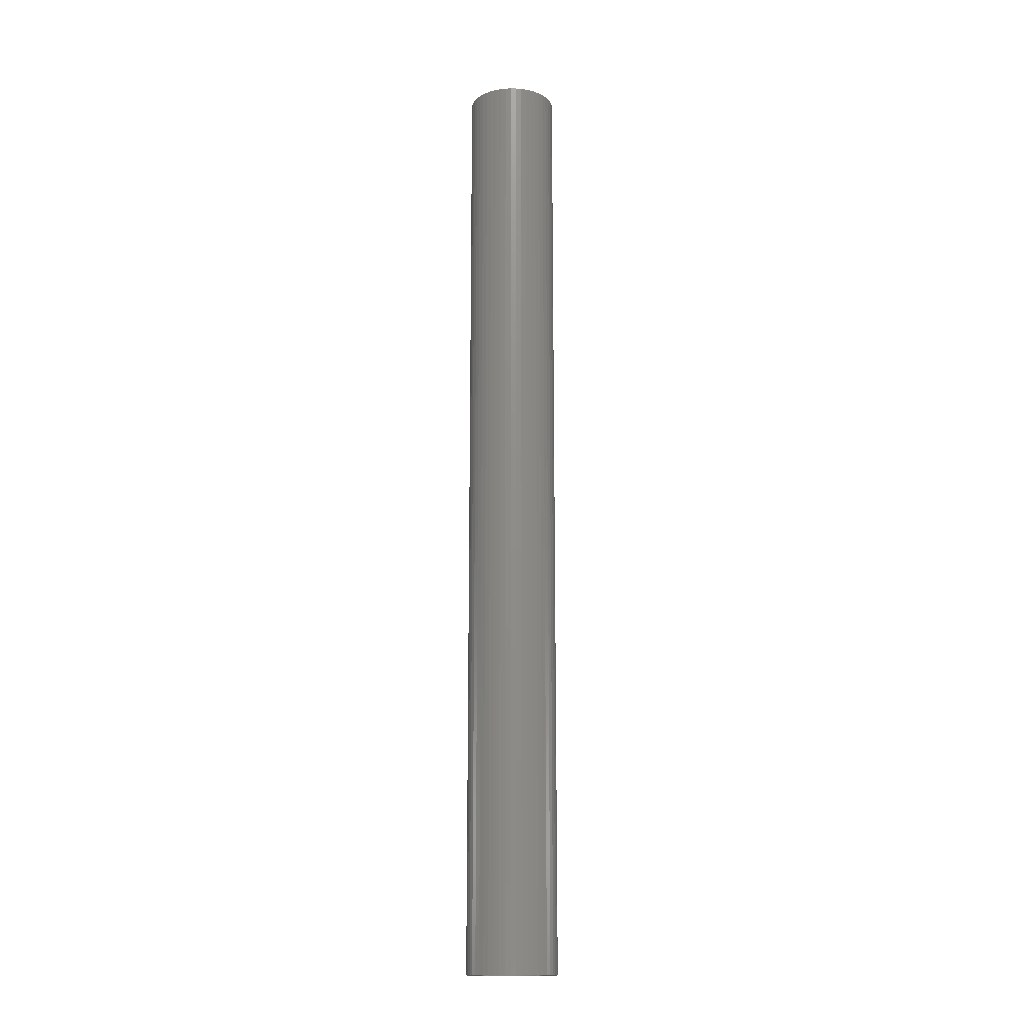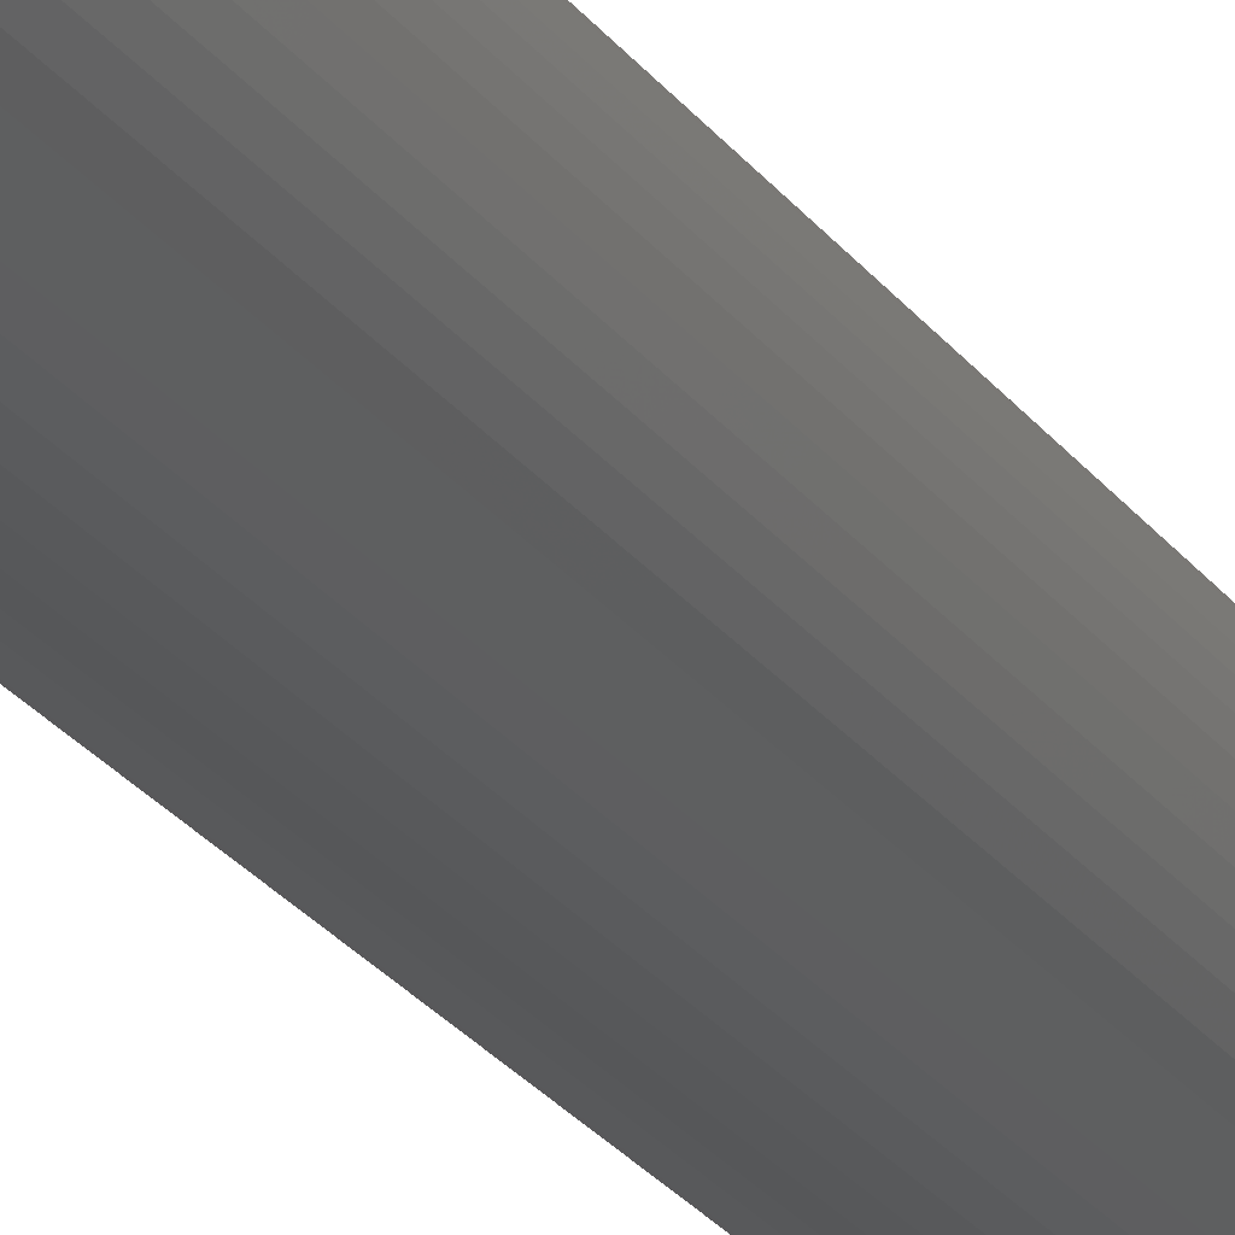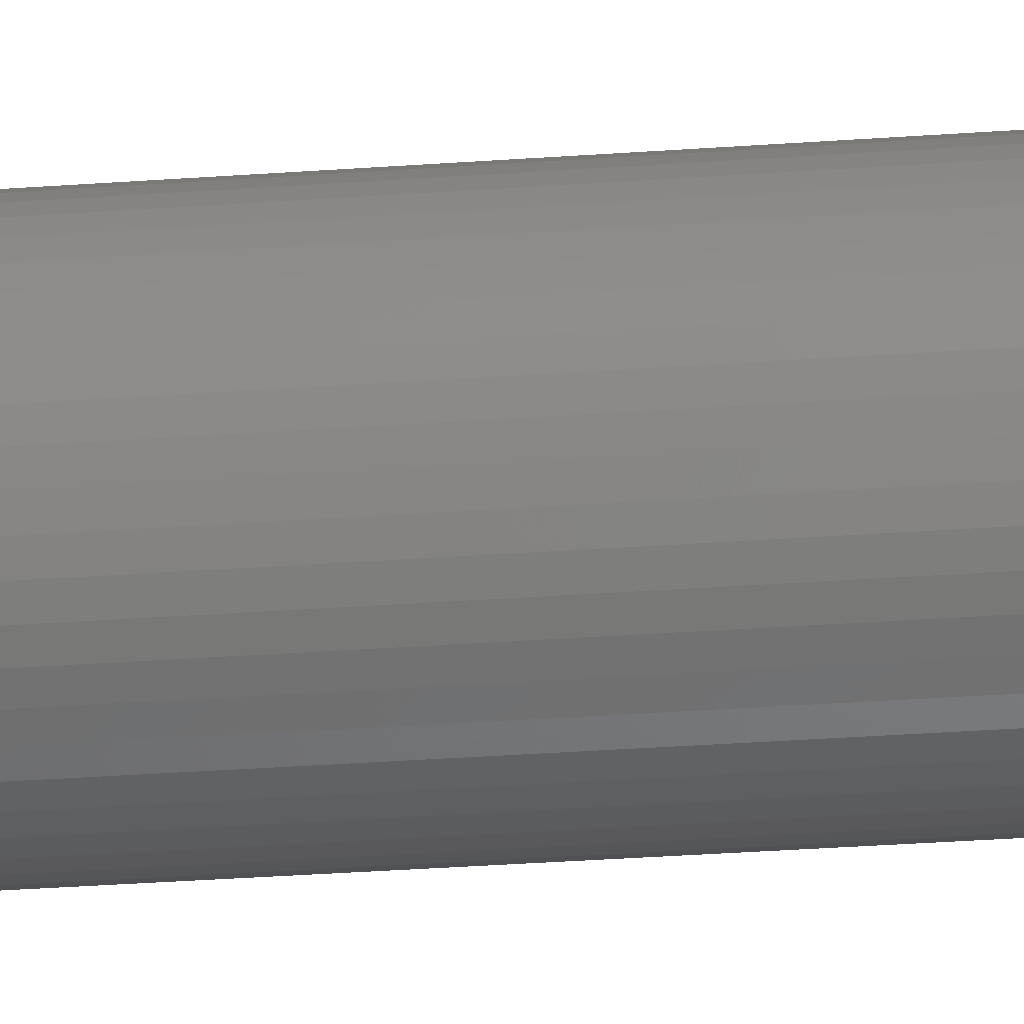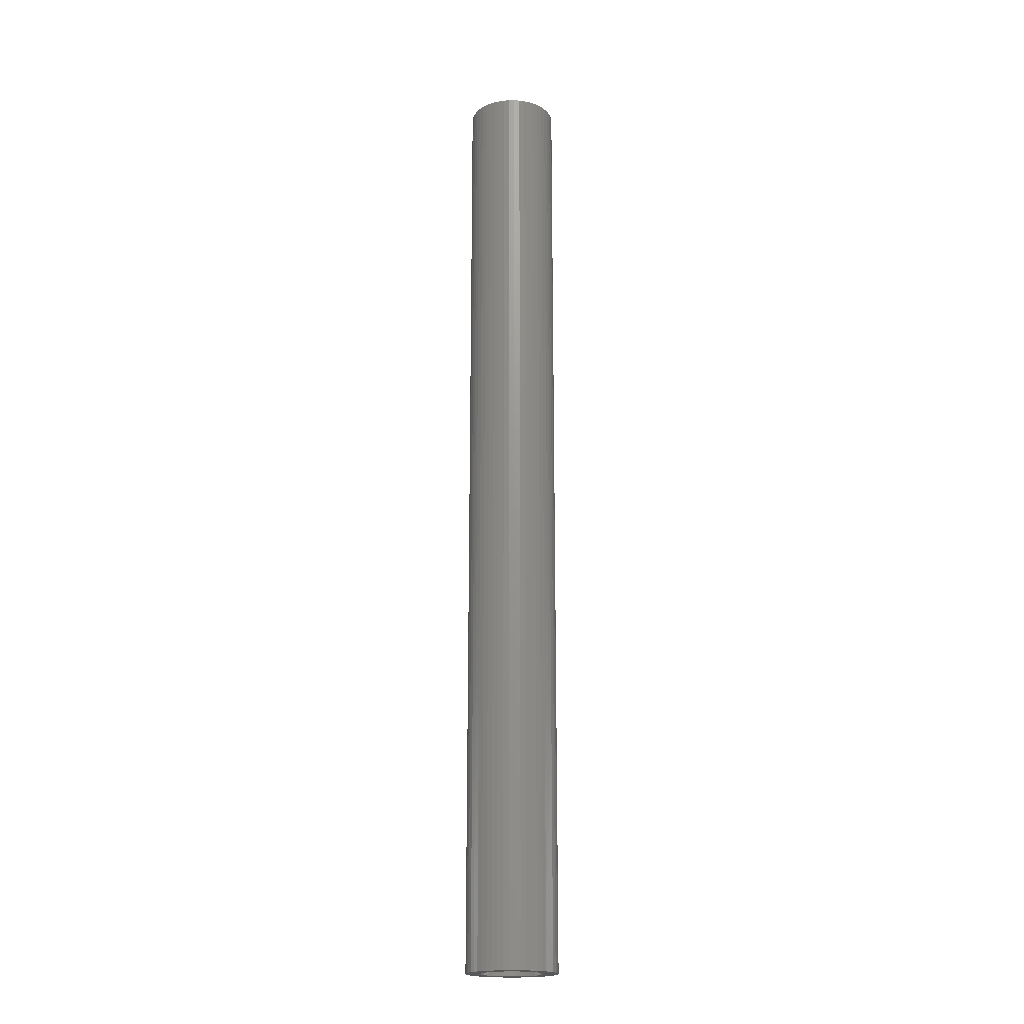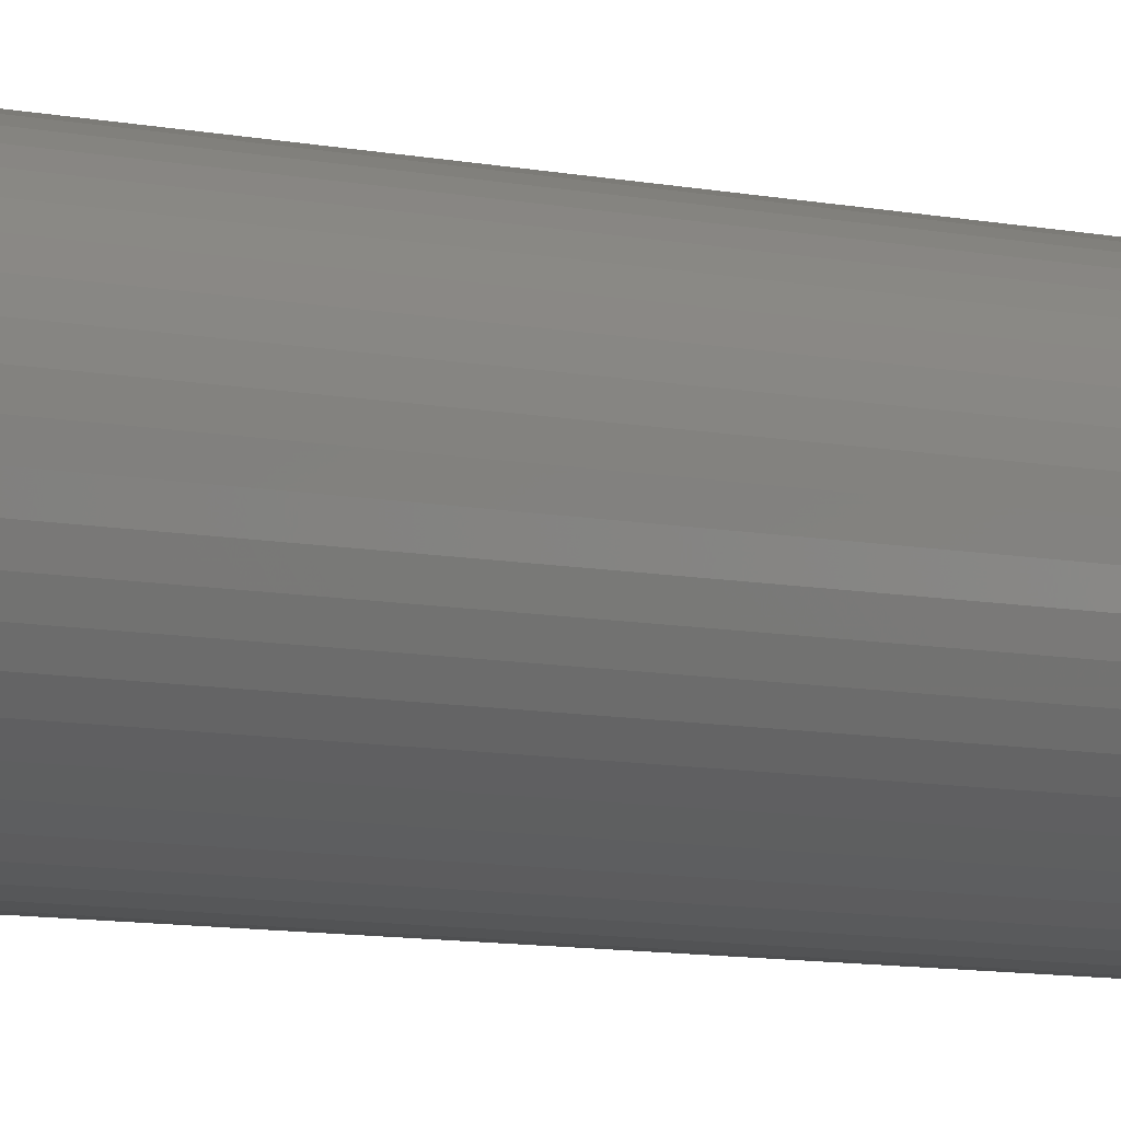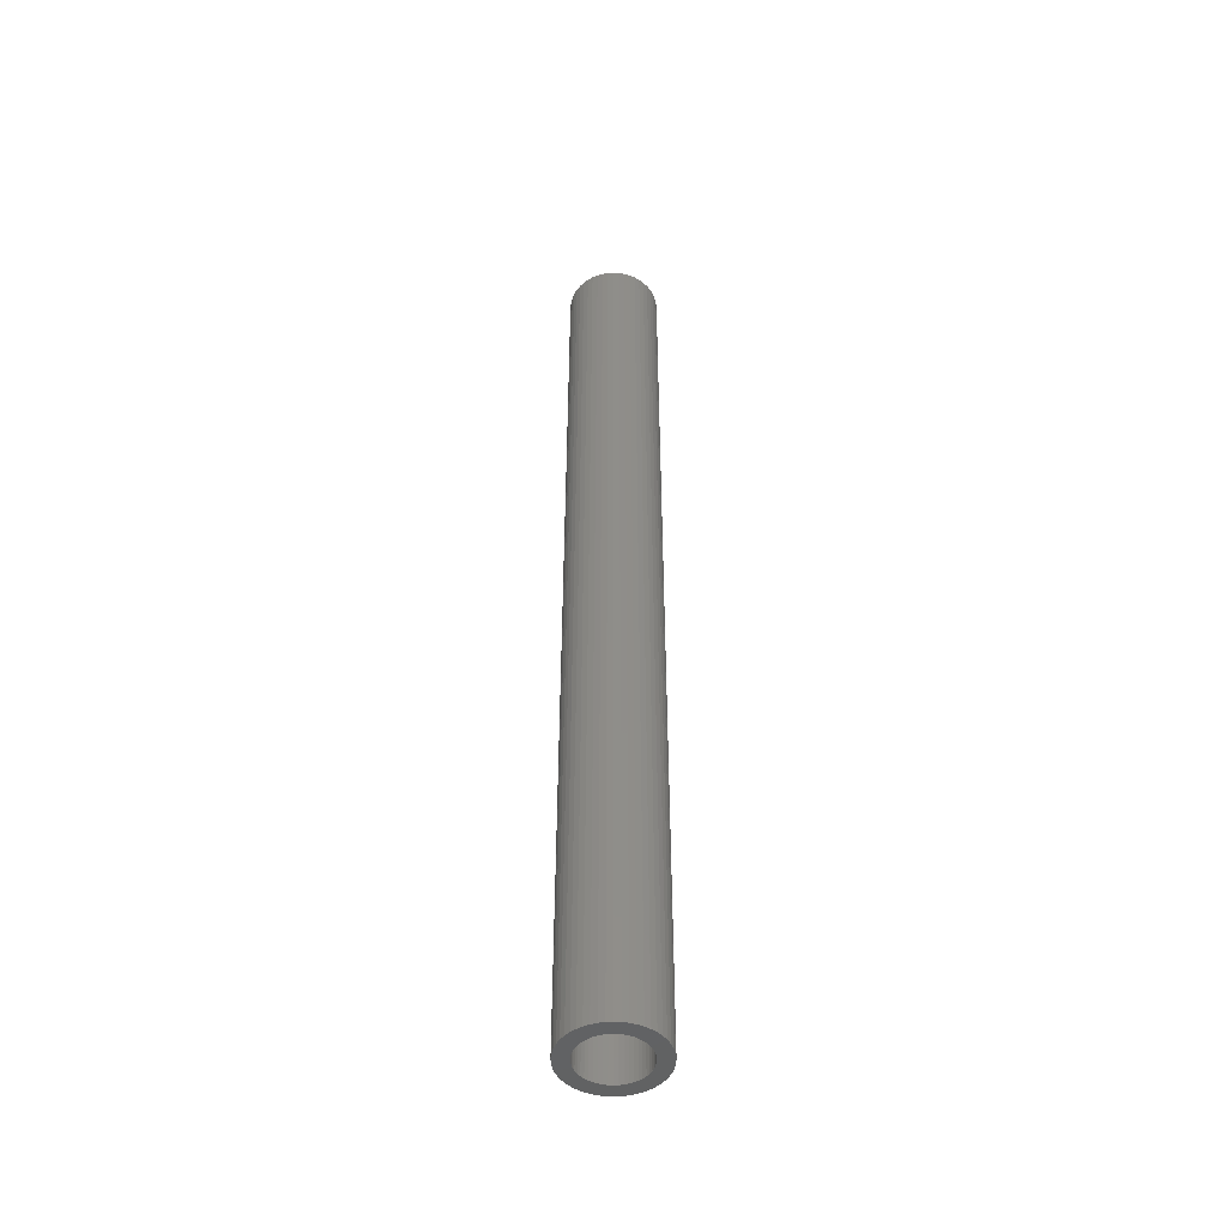
<metadata>
{"format":"stl","ext":"stl","renderer":"f3d","projection":"perspective","resolution":1024,"background":"white","views":[{"elev":-15.6,"azim":-23.4,"up":"+Z"},{"elev":-19.3,"azim":-158.2,"up":"+Y"},{"elev":-22.0,"azim":98.3,"up":"+Y"},{"elev":-19.2,"azim":57.9,"up":"+Z"},{"elev":-4.2,"azim":40.5,"up":"+Y"},{"elev":-47.6,"azim":-10.9,"up":"+Z"}]}
</metadata>
<code>
# stl→obj: 200 verts, 400 faces
v 4 0 42
v 3.968 0.5013 -42
v 3.968 0.5013 42
v 4 0 -42
v -4 0 -42
v -3.968 0.5013 42
v -3.968 0.5013 -42
v -4 0 42
v 0.2512 3.992 -42
v -0.2512 3.992 42
v 0.2512 3.992 42
v -0.2512 3.992 -42
v -0.2512 -3.992 -42
v 0.2512 -3.992 42
v -0.2512 -3.992 42
v 0.2512 -3.992 -42
v 2.916 2.738 -42
v 2.55 3.082 42
v 2.916 2.738 42
v 2.55 3.082 -42
v -2.55 3.082 -42
v -2.916 2.738 42
v -2.55 3.082 42
v -2.916 2.738 -42
v -1.236 3.804 -42
v -1.703 3.619 42
v -1.236 3.804 42
v -1.703 3.619 -42
v 3.719 1.472 42
v 3.505 1.927 -42
v 3.505 1.927 42
v 3.719 1.472 -42
v 3.236 2.351 -42
v 3.236 2.351 42
v 1.703 3.619 -42
v 1.236 3.804 42
v 1.703 3.619 42
v 1.236 3.804 -42
v 0.7495 3.929 42
v 0.7495 3.929 -42
v 2.143 3.377 42
v 2.143 3.377 -42
v -3.719 1.472 -42
v -3.505 1.927 42
v -3.505 1.927 -42
v -3.719 1.472 42
v -3.236 2.351 -42
v -3.236 2.351 42
v -3.874 0.9948 -42
v -3.874 0.9948 42
v -2.143 3.377 42
v -2.143 3.377 -42
v -0.7495 3.929 -42
v -0.7495 3.929 42
v 0.7495 -3.929 42
v 0.7495 -3.929 -42
v 1.236 -3.804 -42
v 1.703 -3.619 42
v 1.236 -3.804 42
v 1.703 -3.619 -42
v 3.874 0.9948 42
v 3.874 0.9948 -42
v 2.75 0 42
v 2.728 0.3447 42
v 3.968 -0.5013 42
v 2.664 0.6839 42
v 2.728 -0.3447 42
v 2.557 1.012 42
v 3.874 -0.9948 42
v 2.41 1.325 42
v 2.664 -0.6839 42
v 2.225 1.616 42
v 3.719 -1.472 42
v 2.557 -1.012 42
v 2.005 1.883 42
v 1.753 2.119 42
v 1.474 2.322 42
v 1.171 2.488 42
v 0.8498 2.615 42
v 0.5153 2.701 42
v 0.1727 2.745 42
v -0.1727 2.745 42
v -0.5153 2.701 42
v -0.8498 2.615 42
v -1.171 2.488 42
v -1.474 2.322 42
v -1.753 2.119 42
v -2.005 1.883 42
v -2.225 1.616 42
v -2.41 1.325 42
v -2.557 1.012 42
v 3.505 -1.927 42
v 2.41 -1.325 42
v 3.236 -2.351 42
v 2.225 -1.616 42
v 2.916 -2.738 42
v 2.005 -1.883 42
v 2.55 -3.082 42
v 1.753 -2.119 42
v 2.143 -3.377 42
v 1.474 -2.322 42
v 1.171 -2.488 42
v 0.8498 -2.615 42
v 0.5153 -2.701 42
v 0.1727 -2.745 42
v -0.1727 -2.745 42
v -0.5153 -2.701 42
v -0.7495 -3.929 42
v -0.8498 -2.615 42
v -1.236 -3.804 42
v -1.171 -2.488 42
v -1.703 -3.619 42
v -1.474 -2.322 42
v -2.143 -3.377 42
v -1.753 -2.119 42
v -2.55 -3.082 42
v -2.005 -1.883 42
v -2.916 -2.738 42
v -2.225 -1.616 42
v -3.236 -2.351 42
v -2.41 -1.325 42
v -3.505 -1.927 42
v -2.557 -1.012 42
v -3.719 -1.472 42
v -2.664 -0.6839 42
v -3.874 -0.9948 42
v -2.728 -0.3447 42
v -3.968 -0.5013 42
v -2.75 0 42
v -2.664 0.6839 42
v -2.728 0.3447 42
v 3.968 -0.5013 -42
v 2.143 -3.377 -42
v 3.236 -2.351 -42
v 2.916 -2.738 -42
v 3.874 -0.9948 -42
v 3.719 -1.472 -42
v -2.916 -2.738 -42
v -2.55 -3.082 -42
v -3.505 -1.927 -42
v -3.719 -1.472 -42
v -3.236 -2.351 -42
v 2.75 0 -42
v 2.728 -0.3447 -42
v 2.664 -0.6839 -42
v 2.728 0.3447 -42
v 2.557 -1.012 -42
v 3.505 -1.927 -42
v 2.41 -1.325 -42
v 2.664 0.6839 -42
v 2.225 -1.616 -42
v 2.557 1.012 -42
v 2.005 -1.883 -42
v 2.55 -3.082 -42
v 1.753 -2.119 -42
v 1.474 -2.322 -42
v 1.171 -2.488 -42
v 0.8498 -2.615 -42
v 0.5153 -2.701 -42
v 0.1727 -2.745 -42
v -0.1727 -2.745 -42
v -0.5153 -2.701 -42
v -0.7495 -3.929 -42
v -0.8498 -2.615 -42
v -1.236 -3.804 -42
v -1.171 -2.488 -42
v -1.703 -3.619 -42
v -1.474 -2.322 -42
v -2.143 -3.377 -42
v -1.753 -2.119 -42
v -2.005 -1.883 -42
v -2.225 -1.616 -42
v -2.41 -1.325 -42
v -2.557 -1.012 -42
v 2.41 1.325 -42
v 2.225 1.616 -42
v 2.005 1.883 -42
v 1.753 2.119 -42
v 1.474 2.322 -42
v 1.171 2.488 -42
v 0.8498 2.615 -42
v 0.5153 2.701 -42
v 0.1727 2.745 -42
v -0.1727 2.745 -42
v -0.5153 2.701 -42
v -0.8498 2.615 -42
v -1.171 2.488 -42
v -1.474 2.322 -42
v -1.753 2.119 -42
v -2.005 1.883 -42
v -2.225 1.616 -42
v -2.41 1.325 -42
v -2.557 1.012 -42
v -2.664 0.6839 -42
v -2.728 0.3447 -42
v -2.75 0 -42
v -2.664 -0.6839 -42
v -3.874 -0.9948 -42
v -2.728 -0.3447 -42
v -3.968 -0.5013 -42
f 1 2 3
f 2 1 4
f 5 6 7
f 6 5 8
f 9 10 11
f 10 9 12
f 13 14 15
f 14 13 16
f 17 18 19
f 18 17 20
f 21 22 23
f 22 21 24
f 25 26 27
f 26 25 28
f 29 30 31
f 30 29 32
f 31 33 34
f 33 31 30
f 35 36 37
f 36 35 38
f 38 39 36
f 39 38 40
f 20 41 18
f 41 20 42
f 43 44 45
f 44 43 46
f 47 22 24
f 22 47 48
f 49 46 43
f 46 49 50
f 28 51 26
f 51 28 52
f 53 27 54
f 27 53 25
f 16 55 14
f 55 16 56
f 57 58 59
f 58 57 60
f 61 32 29
f 32 61 62
f 3 62 61
f 62 3 2
f 34 17 19
f 17 34 33
f 40 11 39
f 11 40 9
f 42 37 41
f 37 42 35
f 45 48 47
f 48 45 44
f 7 50 49
f 50 7 6
f 63 1 3
f 64 3 61
f 1 63 65
f 66 61 29
f 67 65 63
f 68 29 31
f 65 67 69
f 70 31 34
f 71 69 67
f 72 34 19
f 69 71 73
f 74 73 71
f 3 64 63
f 61 66 64
f 29 68 66
f 75 19 18
f 31 70 68
f 34 72 70
f 76 18 41
f 19 75 72
f 18 76 75
f 77 41 37
f 41 77 76
f 78 37 36
f 37 78 77
f 36 79 78
f 39 79 36
f 39 80 79
f 11 80 39
f 11 81 80
f 11 82 81
f 10 82 11
f 10 83 82
f 54 83 10
f 54 84 83
f 27 84 54
f 84 27 85
f 26 85 27
f 85 26 86
f 51 86 26
f 86 51 87
f 23 87 51
f 87 23 88
f 22 88 23
f 88 22 89
f 48 89 22
f 89 48 90
f 44 90 48
f 46 91 44
f 90 44 91
f 73 74 92
f 93 92 74
f 92 93 94
f 95 94 93
f 94 95 96
f 97 96 95
f 96 97 98
f 99 98 97
f 98 99 100
f 101 100 99
f 100 101 58
f 102 58 101
f 58 102 59
f 103 59 102
f 103 55 59
f 104 55 103
f 104 14 55
f 105 14 104
f 106 14 105
f 106 15 14
f 107 15 106
f 107 108 15
f 109 108 107
f 110 109 111
f 109 110 108
f 112 111 113
f 111 112 110
f 114 113 115
f 116 115 117
f 113 114 112
f 118 117 119
f 120 119 121
f 115 116 114
f 122 121 123
f 124 123 125
f 126 125 127
f 117 118 116
f 128 127 129
f 91 46 130
f 50 130 46
f 119 120 118
f 130 50 131
f 121 122 120
f 6 131 50
f 123 124 122
f 131 6 129
f 125 126 124
f 8 129 6
f 127 128 126
f 129 8 128
f 52 23 51
f 23 52 21
f 12 54 10
f 54 12 53
f 65 4 1
f 4 65 132
f 60 100 58
f 100 60 133
f 96 134 94
f 134 96 135
f 73 136 69
f 136 73 137
f 69 132 65
f 132 69 136
f 138 116 118
f 116 138 139
f 140 124 141
f 124 140 122
f 138 120 142
f 120 138 118
f 143 4 132
f 144 132 136
f 4 143 2
f 145 136 137
f 146 2 143
f 147 137 148
f 2 146 62
f 149 148 134
f 150 62 146
f 151 134 135
f 62 150 32
f 152 32 150
f 132 144 143
f 136 145 144
f 137 147 145
f 153 135 154
f 148 149 147
f 134 151 149
f 155 154 133
f 135 153 151
f 154 155 153
f 156 133 60
f 133 156 155
f 157 60 57
f 60 157 156
f 57 158 157
f 56 158 57
f 56 159 158
f 16 159 56
f 16 160 159
f 16 161 160
f 13 161 16
f 13 162 161
f 163 162 13
f 163 164 162
f 165 164 163
f 164 165 166
f 167 166 165
f 166 167 168
f 169 168 167
f 168 169 170
f 139 170 169
f 170 139 171
f 138 171 139
f 171 138 172
f 142 172 138
f 172 142 173
f 140 173 142
f 141 174 140
f 173 140 174
f 32 152 30
f 175 30 152
f 30 175 33
f 176 33 175
f 33 176 17
f 177 17 176
f 17 177 20
f 178 20 177
f 20 178 42
f 179 42 178
f 42 179 35
f 180 35 179
f 35 180 38
f 181 38 180
f 181 40 38
f 182 40 181
f 182 9 40
f 183 9 182
f 184 9 183
f 184 12 9
f 185 12 184
f 185 53 12
f 186 53 185
f 25 186 187
f 186 25 53
f 28 187 188
f 187 28 25
f 52 188 189
f 21 189 190
f 188 52 28
f 24 190 191
f 47 191 192
f 189 21 52
f 45 192 193
f 43 193 194
f 49 194 195
f 190 24 21
f 7 195 196
f 174 141 197
f 198 197 141
f 191 47 24
f 197 198 199
f 192 45 47
f 200 199 198
f 193 43 45
f 199 200 196
f 194 49 43
f 5 196 200
f 195 7 49
f 196 5 7
f 94 148 92
f 148 94 134
f 165 108 110
f 108 165 163
f 141 126 198
f 126 141 124
f 56 59 55
f 59 56 57
f 154 96 98
f 96 154 135
f 133 98 100
f 98 133 154
f 92 137 73
f 137 92 148
f 163 15 108
f 15 163 13
f 167 110 112
f 110 167 165
f 142 122 140
f 122 142 120
f 198 128 200
f 128 198 126
f 200 8 5
f 8 200 128
f 169 112 114
f 112 169 167
f 139 114 116
f 114 139 169
f 143 64 146
f 64 143 63
f 129 195 131
f 195 129 196
f 184 81 82
f 81 184 183
f 160 106 105
f 106 160 161
f 178 75 76
f 75 178 177
f 190 87 88
f 87 190 189
f 187 84 85
f 84 187 186
f 149 74 147
f 74 149 93
f 152 70 175
f 70 152 68
f 181 78 79
f 78 181 180
f 179 76 77
f 76 179 178
f 91 192 90
f 192 91 193
f 89 190 88
f 190 89 191
f 188 85 86
f 85 188 187
f 186 83 84
f 83 186 185
f 157 103 102
f 103 157 158
f 150 68 152
f 68 150 66
f 146 66 150
f 66 146 64
f 176 75 177
f 75 176 72
f 175 72 176
f 72 175 70
f 182 79 80
f 79 182 181
f 183 80 81
f 80 183 182
f 180 77 78
f 77 180 179
f 90 191 89
f 191 90 192
f 130 193 91
f 193 130 194
f 131 194 130
f 194 131 195
f 189 86 87
f 86 189 188
f 185 82 83
f 82 185 184
f 144 63 143
f 63 144 67
f 153 95 151
f 95 153 97
f 121 174 123
f 174 121 173
f 117 172 119
f 172 117 171
f 156 102 101
f 102 156 157
f 147 71 145
f 71 147 74
f 151 93 149
f 93 151 95
f 125 199 127
f 199 125 197
f 127 196 129
f 196 127 199
f 123 197 125
f 197 123 174
f 155 101 99
f 101 155 156
f 158 104 103
f 104 158 159
f 159 105 104
f 105 159 160
f 145 67 144
f 67 145 71
f 162 109 107
f 109 162 164
f 119 173 121
f 173 119 172
f 153 99 97
f 99 153 155
f 170 117 115
f 117 170 171
f 166 113 111
f 113 166 168
f 161 107 106
f 107 161 162
f 168 115 113
f 115 168 170
f 164 111 109
f 111 164 166

</code>
